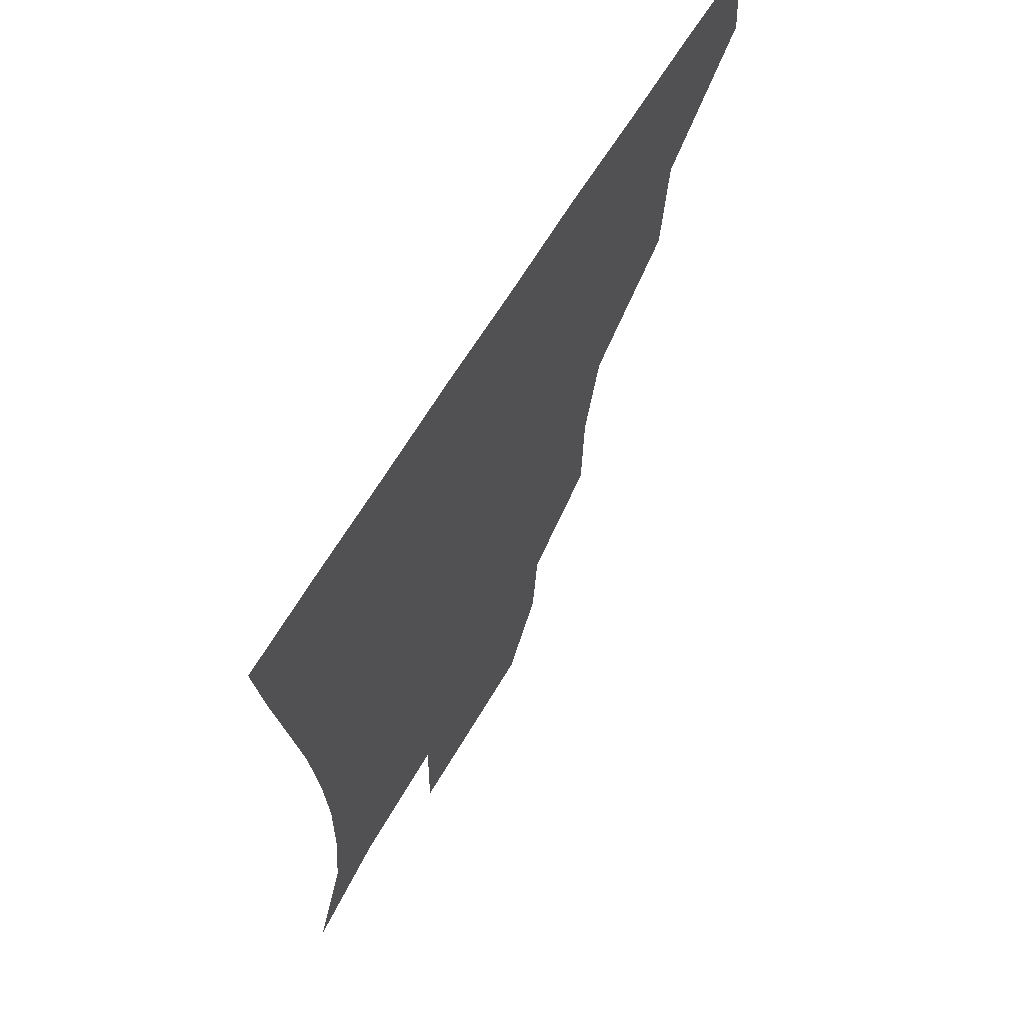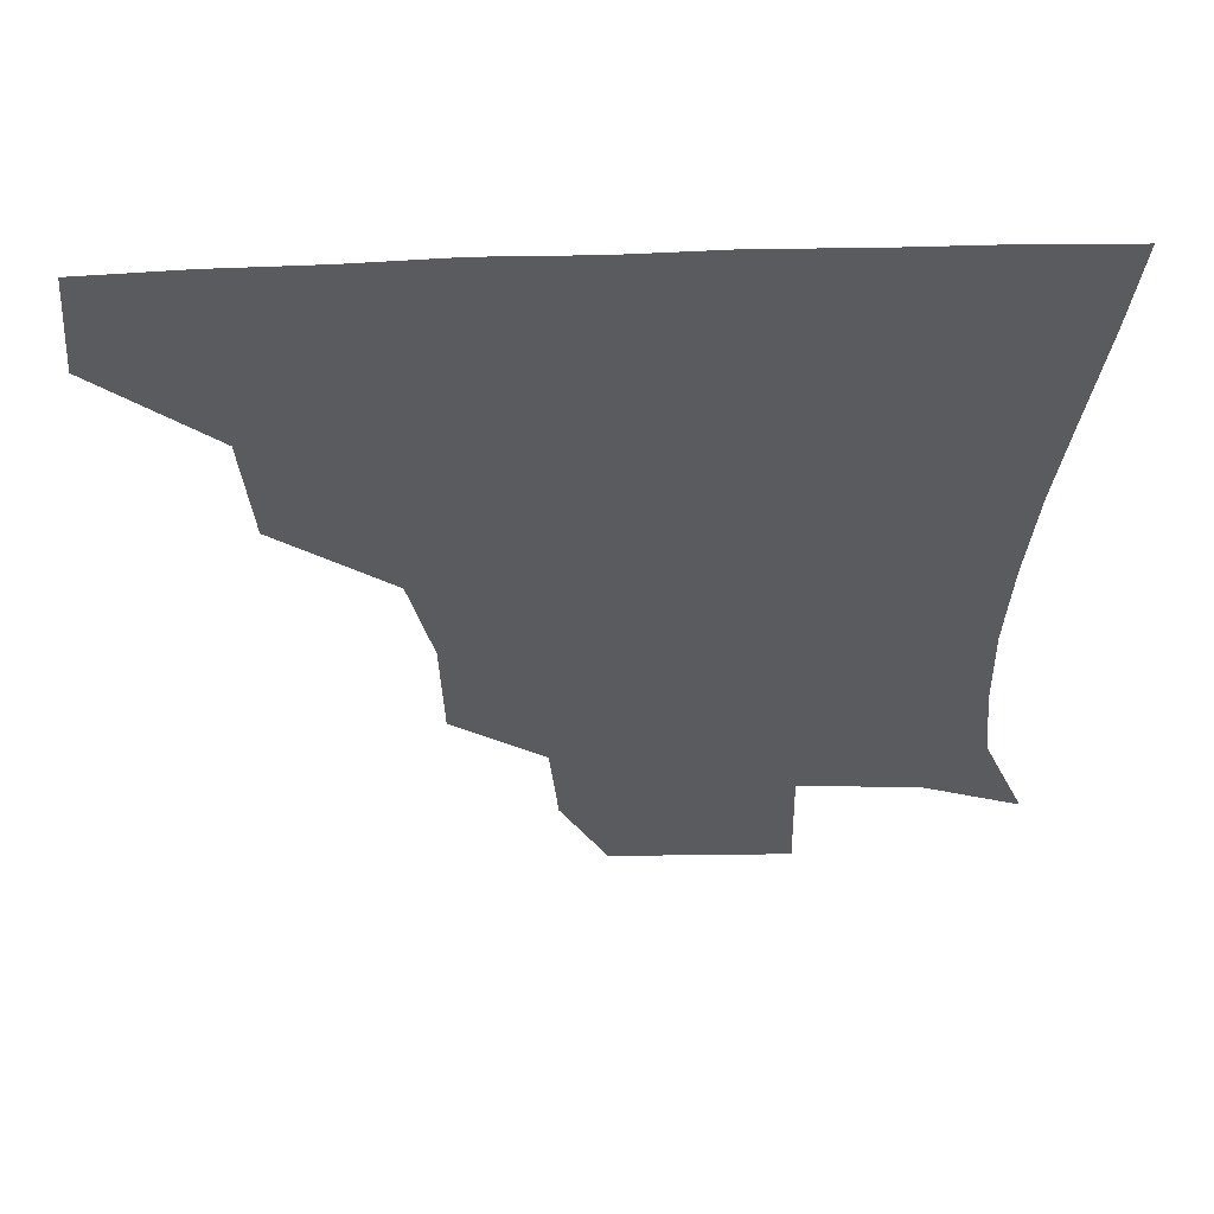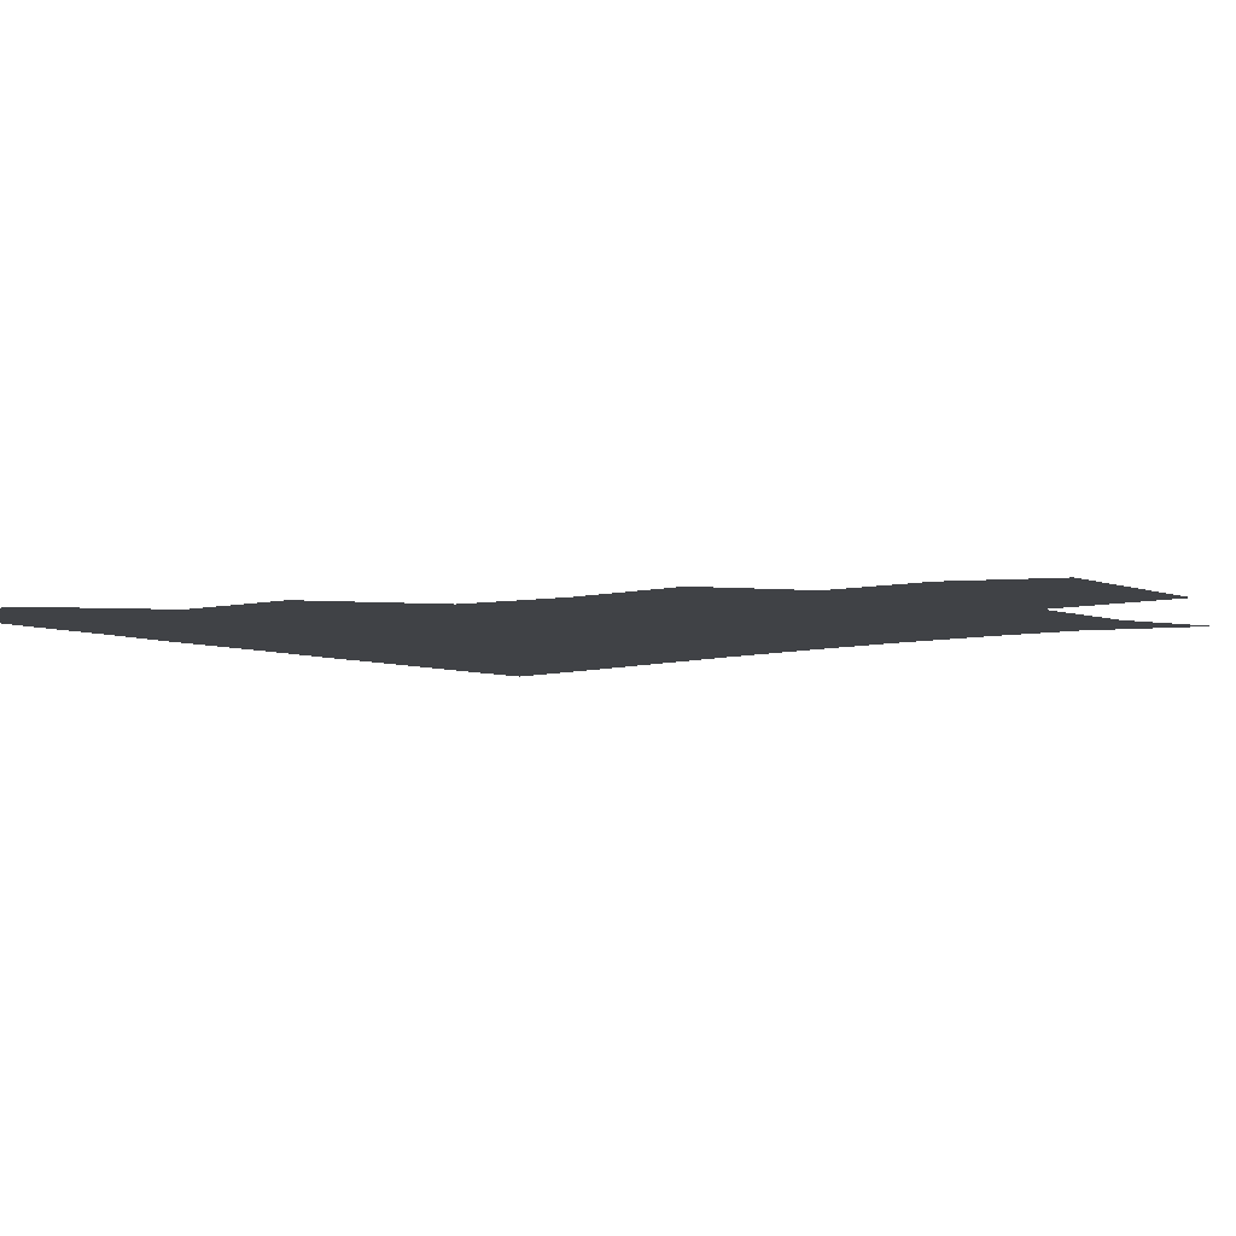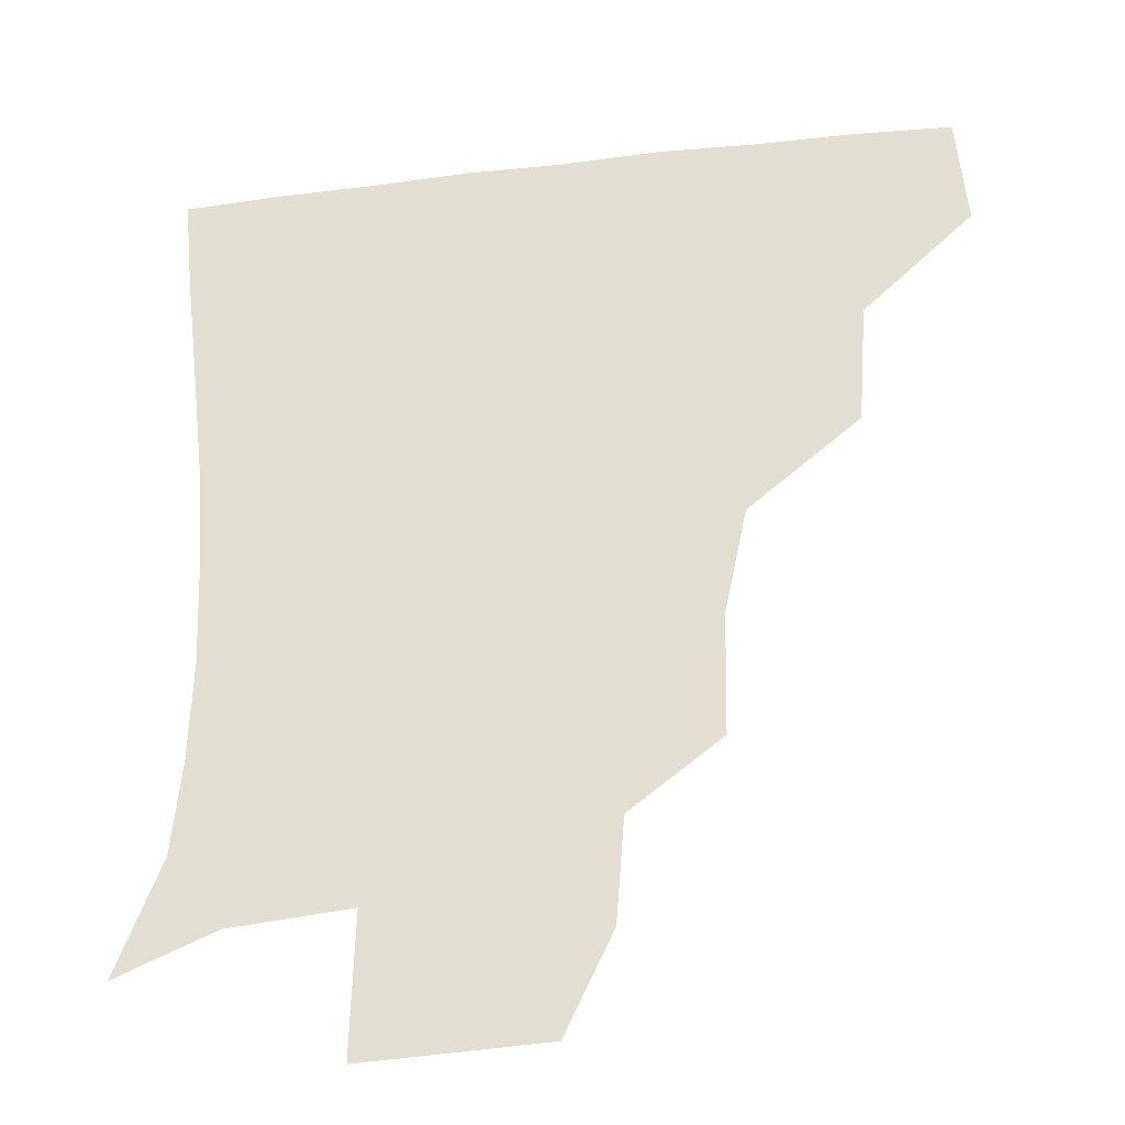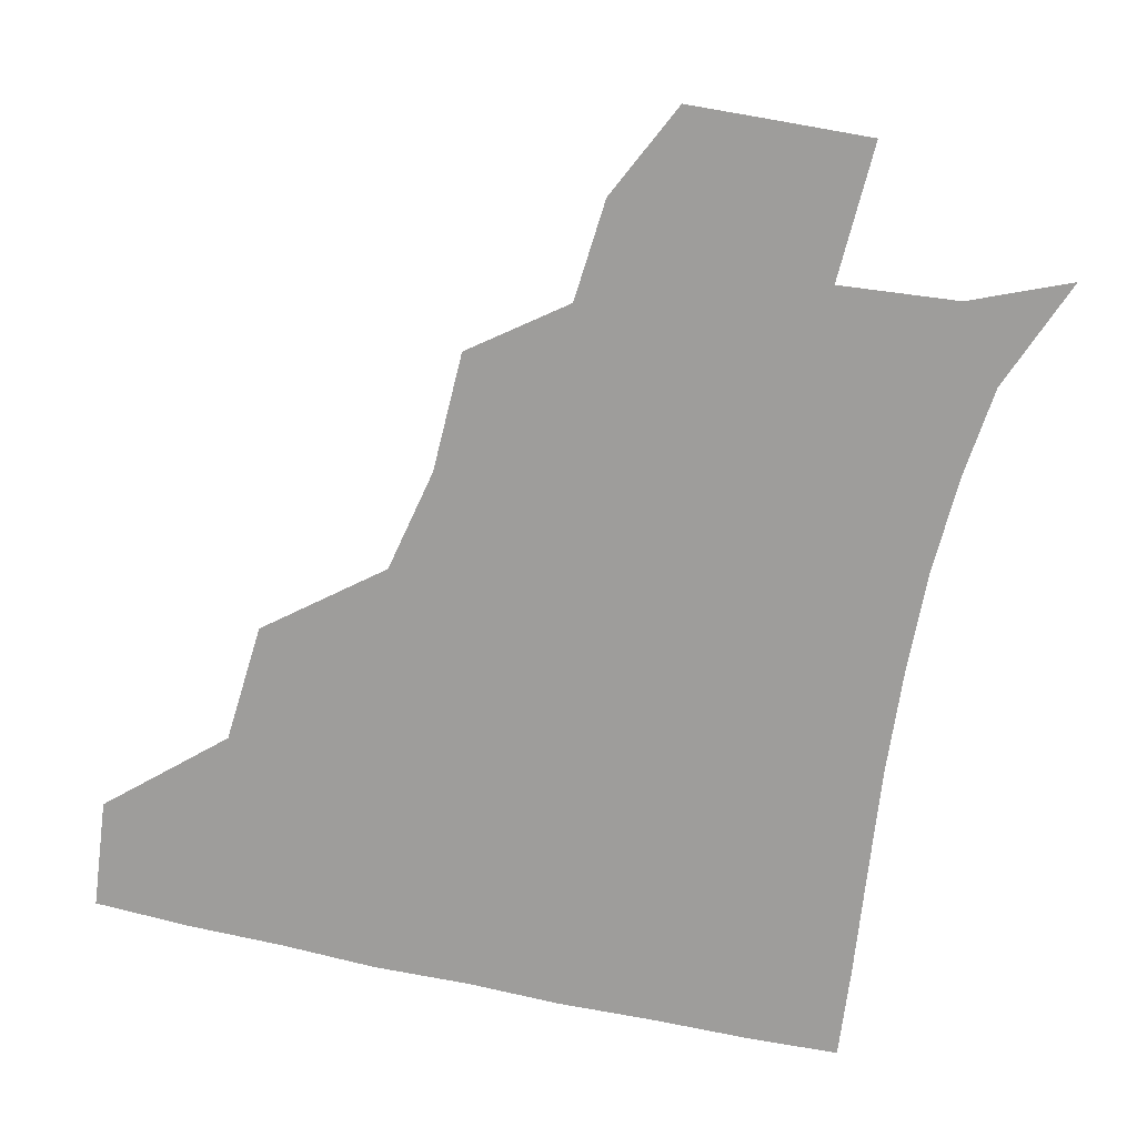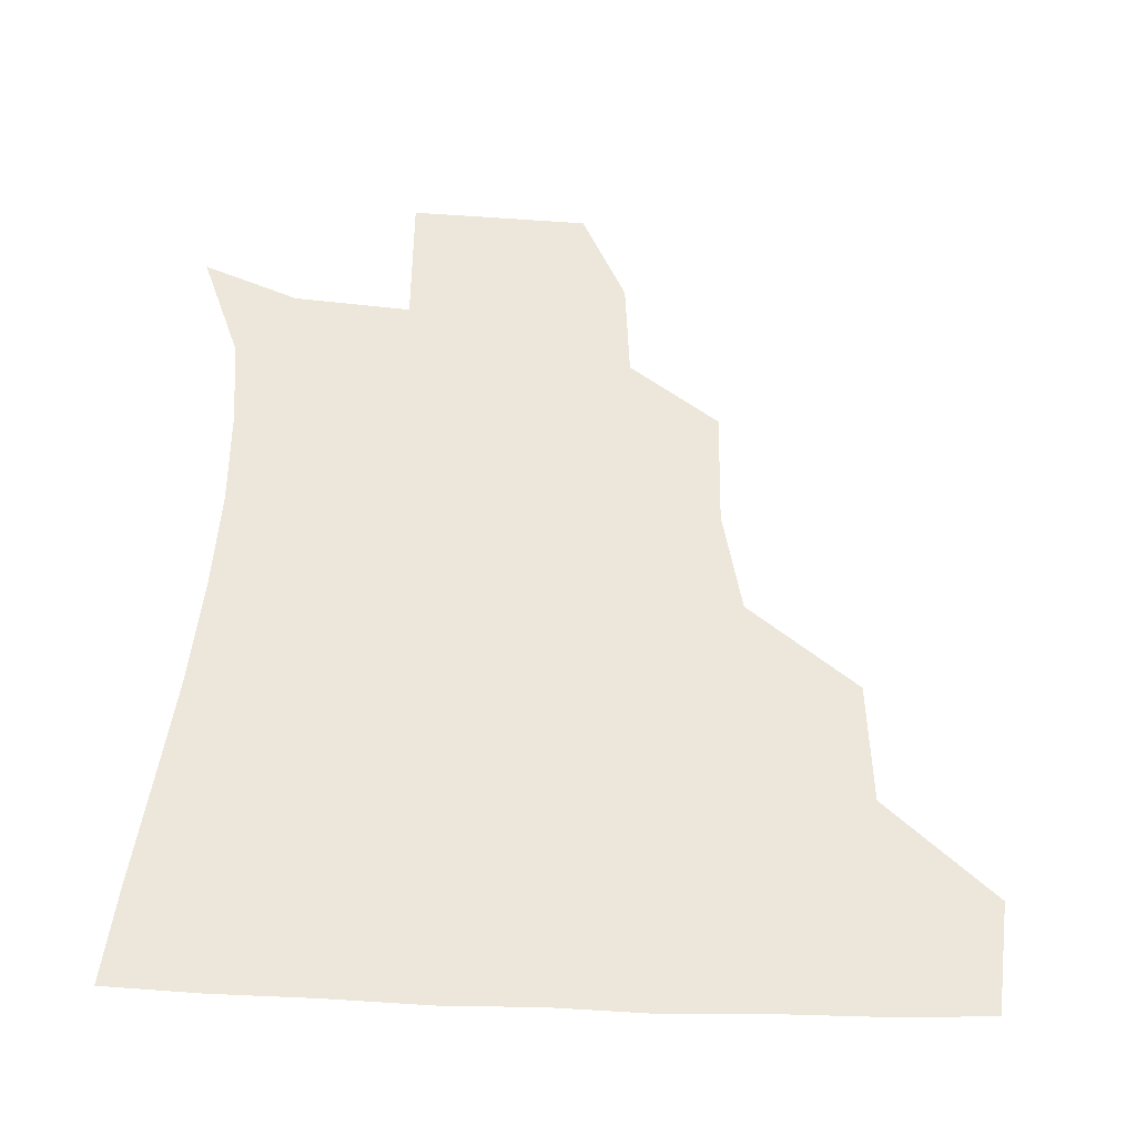
<metadata>
{"format":"obj","ext":"obj","renderer":"f3d","projection":"perspective","resolution":1024,"background":"white","views":[{"elev":66.9,"azim":121.4,"up":"+Y"},{"elev":57.6,"azim":-2.2,"up":"+Y"},{"elev":-6.3,"azim":-50.8,"up":"+Z"},{"elev":-30.5,"azim":-170.3,"up":"+Y"},{"elev":-70.4,"azim":-12.8,"up":"+Z"},{"elev":54.1,"azim":-177.8,"up":"+Z"}]}
</metadata>
<code>
v 450.1 386.1 0
v 453.3 419.8 0
v 486 319.3 0
v 483.3 356.1 0
v 484.6 391.7 0
v 482.6 421.2 0
v 527.1 223.4 0
v 526.4 260.3 0
v 519.5 292.4 0
v 517.2 334.2 0
v 515.6 364 0
v 513.6 392.3 0
v 512.2 421.4 0
v 557.2 171.2 0
v 554.8 202.6 0
v 551.7 243.2 0
v 548.9 271 0
v 546.4 304.6 0
v 544.8 336 0
v 544.7 365.8 0
v 543 392.8 0
v 541.3 422.6 0
v 571.5 141.3 0
v 579.6 182 0
v 577.9 217.6 0
v 576.3 247 0
v 574.7 277.7 0
v 573.9 309.2 0
v 573.2 337.1 0
v 573 365.3 0
v 572.5 392.8 0
v 571.3 421.8 0
v 598.4 140 0
v 602.4 184.6 0
v 601.6 217.7 0
v 601.1 249.6 0
v 600.6 280 0
v 600.7 310.2 0
v 601.5 338 0
v 601.9 365.8 0
v 602.2 392.9 0
v 600.4 422.4 0
v 626.7 138.6 0
v 625.6 181.2 0
v 625.6 217.6 0
v 625.5 249.6 0
v 626.3 278.7 0
v 627.2 307.8 0
v 628.4 338.2 0
v 630 366.1 0
v 631.2 393.2 0
v 631 421.5 0
v 662.2 177.7 0
v 650.8 214.5 0
v 649.8 243.8 0
v 650 274.4 0
v 651.5 305.4 0
v 654.4 334.6 0
v 657.2 364.1 0
v 659.9 393.3 0
v 661.1 421.3 0
v 692.2 165.2 0
v 678.8 199.8 0
v 676 227.9 0
v 675 258.5 0
v 676.3 290.3 0
v 678.9 323.5 0
v 682.8 356.8 0
v 686.9 390.8 0
v 689.8 420.2 0
f 4 5 1
f 1 5 2
f 5 6 2
f 9 10 3
f 3 10 4
f 10 11 4
f 4 11 5
f 11 12 5
f 5 12 6
f 12 13 6
f 15 16 7
f 7 16 8
f 16 17 8
f 8 17 9
f 17 18 9
f 9 18 10
f 18 19 10
f 10 19 11
f 19 20 11
f 11 20 12
f 20 21 12
f 12 21 13
f 21 22 13
f 23 24 14
f 14 24 15
f 24 25 15
f 15 25 16
f 25 26 16
f 16 26 17
f 26 27 17
f 17 27 18
f 27 28 18
f 18 28 19
f 28 29 19
f 19 29 20
f 29 30 20
f 20 30 21
f 30 31 21
f 21 31 22
f 31 32 22
f 23 33 24
f 33 34 24
f 24 34 25
f 34 35 25
f 25 35 26
f 35 36 26
f 26 36 27
f 36 37 27
f 27 37 28
f 37 38 28
f 28 38 29
f 38 39 29
f 29 39 30
f 39 40 30
f 30 40 31
f 40 41 31
f 31 41 32
f 41 42 32
f 33 43 34
f 43 44 34
f 34 44 35
f 44 45 35
f 35 45 36
f 45 46 36
f 36 46 37
f 46 47 37
f 37 47 38
f 47 48 38
f 38 48 39
f 48 49 39
f 39 49 40
f 49 50 40
f 40 50 41
f 50 51 41
f 41 51 42
f 51 52 42
f 44 53 45
f 53 54 45
f 45 54 46
f 54 55 46
f 46 55 47
f 55 56 47
f 47 56 48
f 56 57 48
f 48 57 49
f 57 58 49
f 49 58 50
f 58 59 50
f 50 59 51
f 59 60 51
f 51 60 52
f 60 61 52
f 53 62 54
f 62 63 54
f 54 63 55
f 63 64 55
f 55 64 56
f 64 65 56
f 56 65 57
f 65 66 57
f 57 66 58
f 66 67 58
f 58 67 59
f 67 68 59
f 59 68 60
f 68 69 60
f 60 69 61
f 69 70 61

</code>
